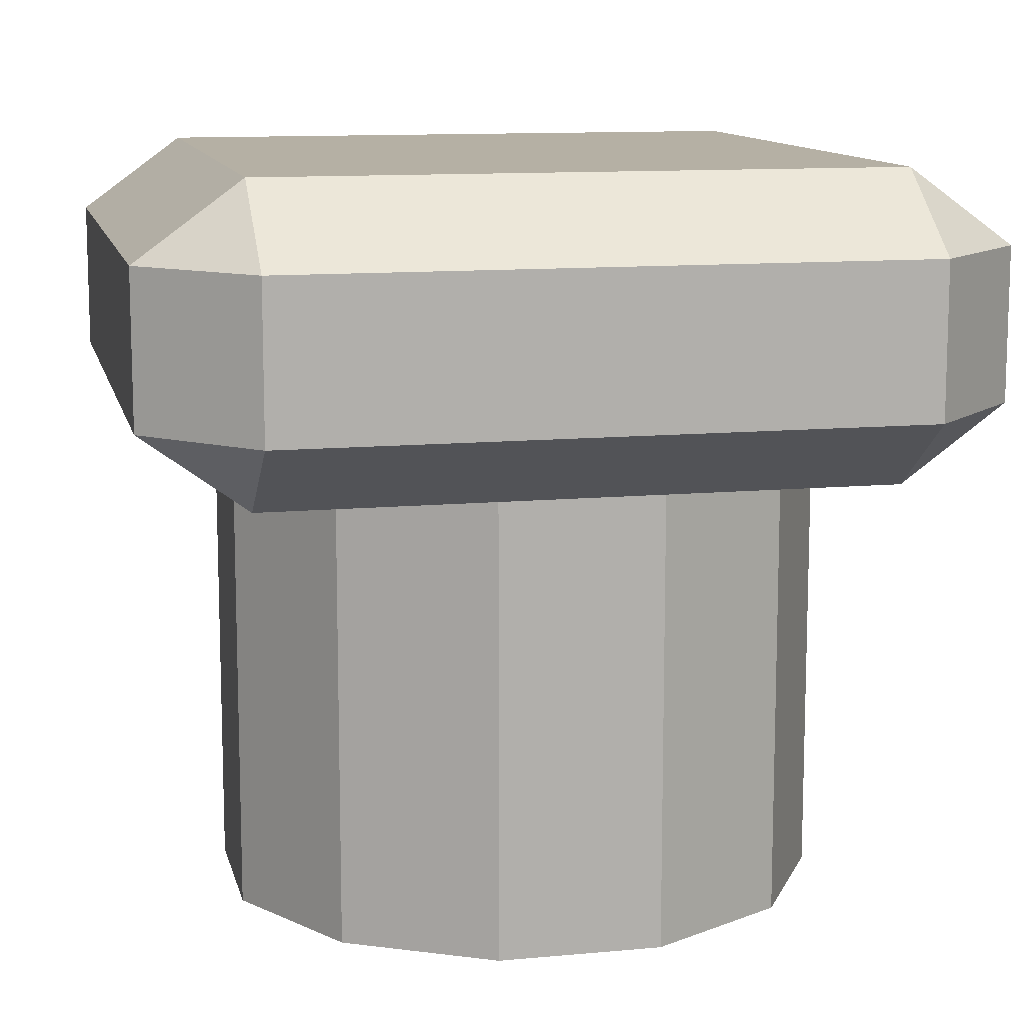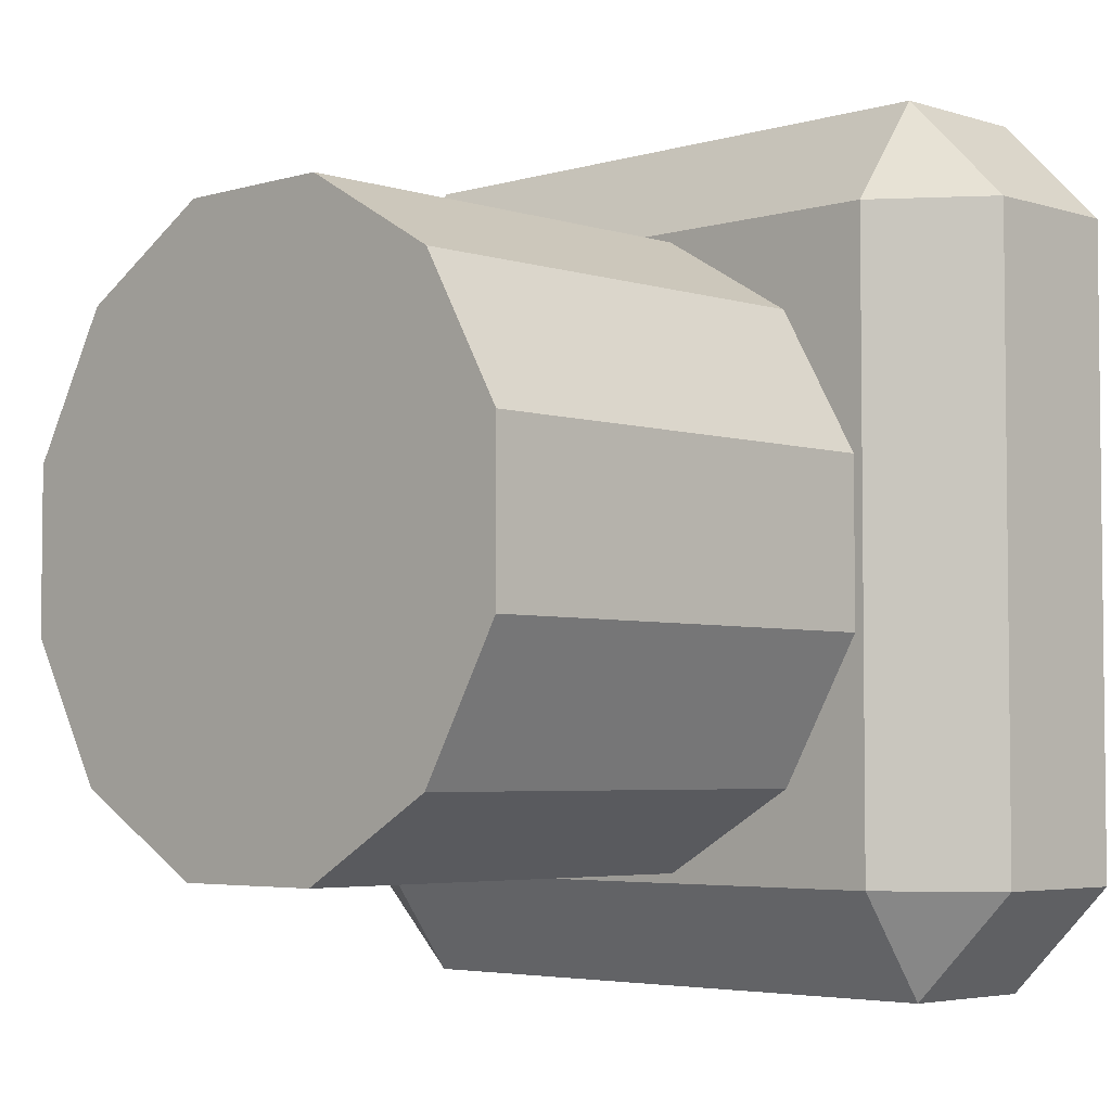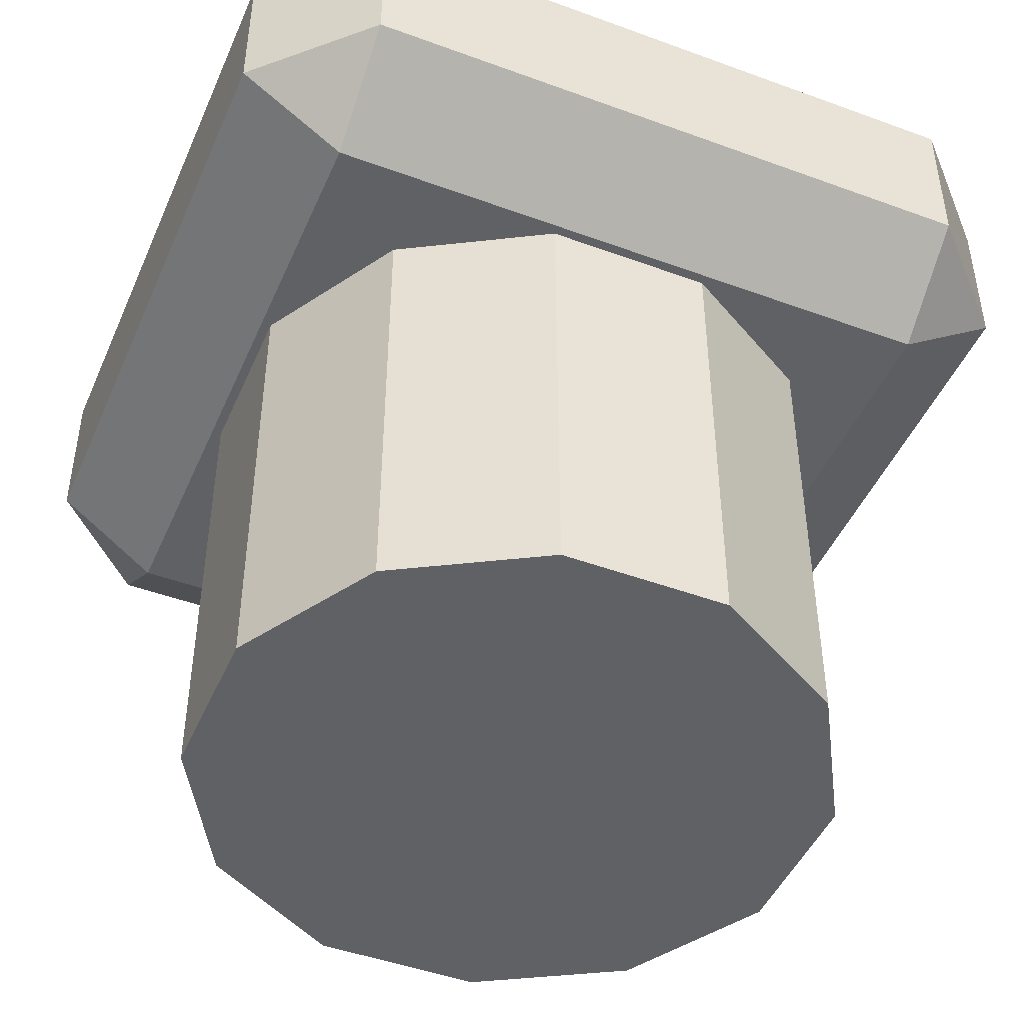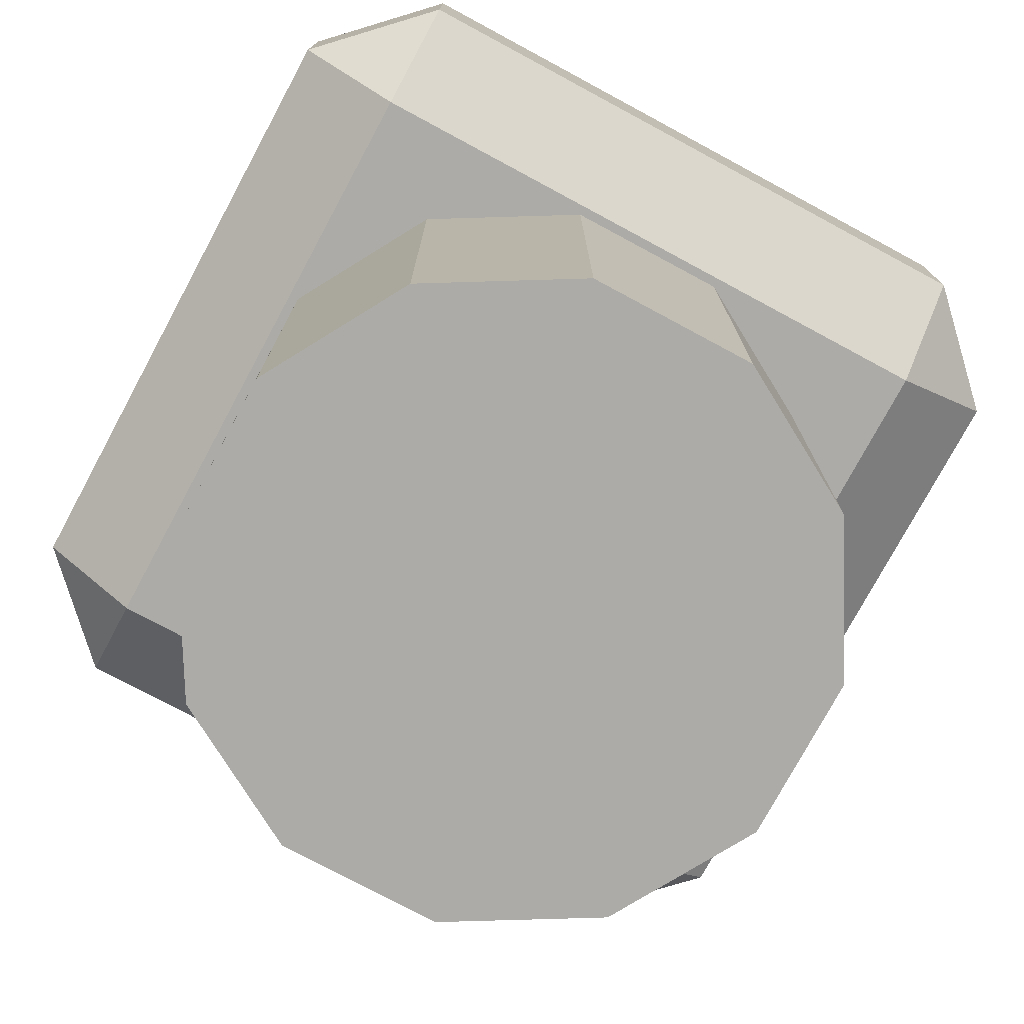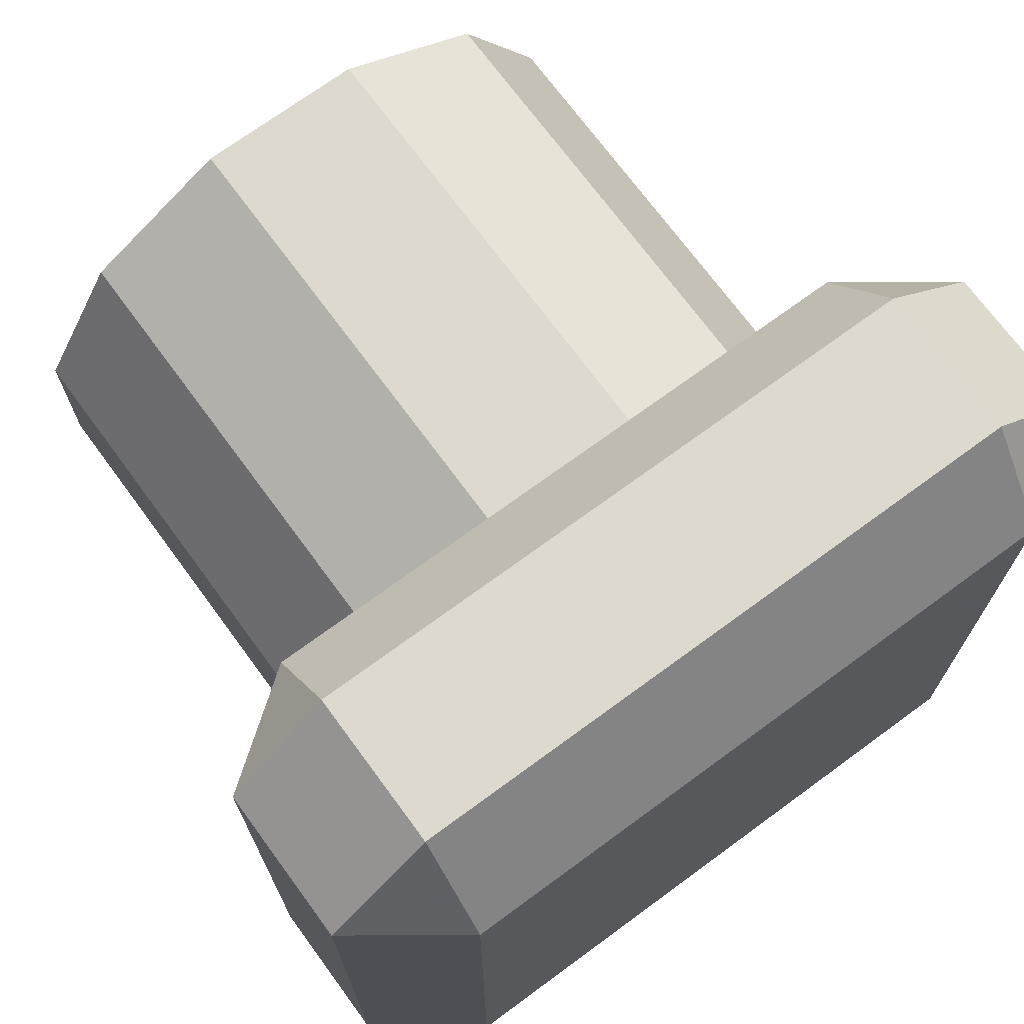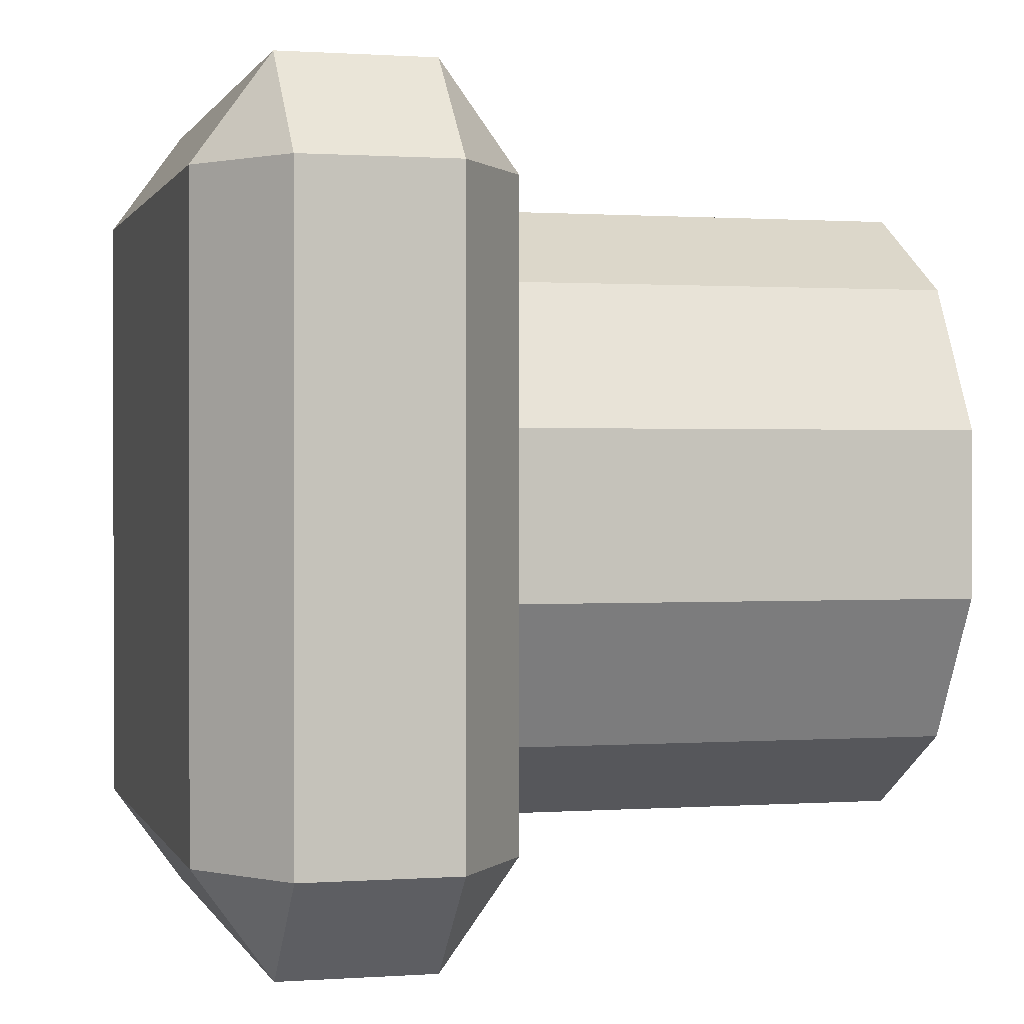
<metadata>
{"format":"obj","ext":"obj","renderer":"f3d","projection":"perspective","resolution":1024,"background":"white","views":[{"elev":11.6,"azim":-102.7,"up":"+Y"},{"elev":-4.2,"azim":44.2,"up":"+Z"},{"elev":-46.3,"azim":-22.8,"up":"+Y"},{"elev":-76.3,"azim":-118.3,"up":"+Y"},{"elev":71.6,"azim":143.7,"up":"+Z"},{"elev":0.7,"azim":-104.8,"up":"+Z"}]}
</metadata>
<code>
o cylinder
v 0 0 0
v 0 0.75 0
v 0.134 0 0.5
v 0.134 0.75 0.5
v 0.366 0 0.366
v 0.366 0.75 0.366
v 0.5 0 0.134
v 0.5 0.75 0.134
v 0.5 0 -0.134
v 0.5 0.75 -0.134
v 0.366 0 -0.366
v 0.366 0.75 -0.366
v 0.134 0 -0.5
v 0.134 0.75 -0.5
v -0.134 0 -0.5
v -0.134 0.75 -0.5
v -0.366 0 -0.366
v -0.366 0.75 -0.366
v -0.5 0 -0.134
v -0.5 0.75 -0.134
v -0.5 0 0.134
v -0.5 0.75 0.134
v -0.366 0 0.366
v -0.366 0.75 0.366
v -0.134 0 0.5
v -0.134 0.75 0.5
f 5 3 1
f 3 5 6 4
f 4 6 2
f 7 5 1
f 5 7 8 6
f 6 8 2
f 9 7 1
f 7 9 10 8
f 8 10 2
f 11 9 1
f 9 11 12 10
f 10 12 2
f 13 11 1
f 11 13 14 12
f 12 14 2
f 15 13 1
f 13 15 16 14
f 14 16 2
f 17 15 1
f 15 17 18 16
f 16 18 2
f 19 17 1
f 17 19 20 18
f 18 20 2
f 21 19 1
f 19 21 22 20
f 20 22 2
f 23 21 1
f 21 23 24 22
f 22 24 2
f 25 23 1
f 23 25 26 24
f 24 26 2
f 3 25 1
f 25 3 4 26
f 26 4 2
o beveled_cuboid
v 0.5156 1.25 0.5156
v 0.5156 1.25 -0.5156
v -0.5156 1.25 0.5156
v -0.5156 1.25 -0.5156
v 0.5156 0.75 0.5156
v 0.5156 0.75 -0.5156
v -0.5156 0.75 0.5156
v -0.5156 0.75 -0.5156
v -0.6875 0.875 0.5156
v -0.6875 1.125 0.5156
v -0.6875 0.875 -0.5156
v -0.6875 1.125 -0.5156
v 0.6875 0.875 0.5156
v 0.6875 1.125 0.5156
v 0.6875 0.875 -0.5156
v 0.6875 1.125 -0.5156
v 0.5156 0.875 -0.6875
v 0.5156 1.125 -0.6875
v -0.5156 0.875 -0.6875
v -0.5156 1.125 -0.6875
v 0.5156 0.875 0.6875
v 0.5156 1.125 0.6875
v -0.5156 0.875 0.6875
v -0.5156 1.125 0.6875
f 42 40 39 41
f 35 36 38 37
f 27 28 30 29
f 34 32 31 33
f 47 48 50 49
f 46 44 43 45
f 28 27 40 42
f 36 29 30 38
f 48 27 29 50
f 30 28 44 46
f 39 31 32 41
f 34 33 35 37
f 33 31 47 49
f 43 32 34 45
f 41 43 44 42
f 48 47 39 40
f 46 45 37 38
f 35 49 50 36
f 31 39 47
f 33 49 35
f 32 43 41
f 34 37 45
f 27 48 40
f 29 36 50
f 28 42 44
f 30 46 38

</code>
